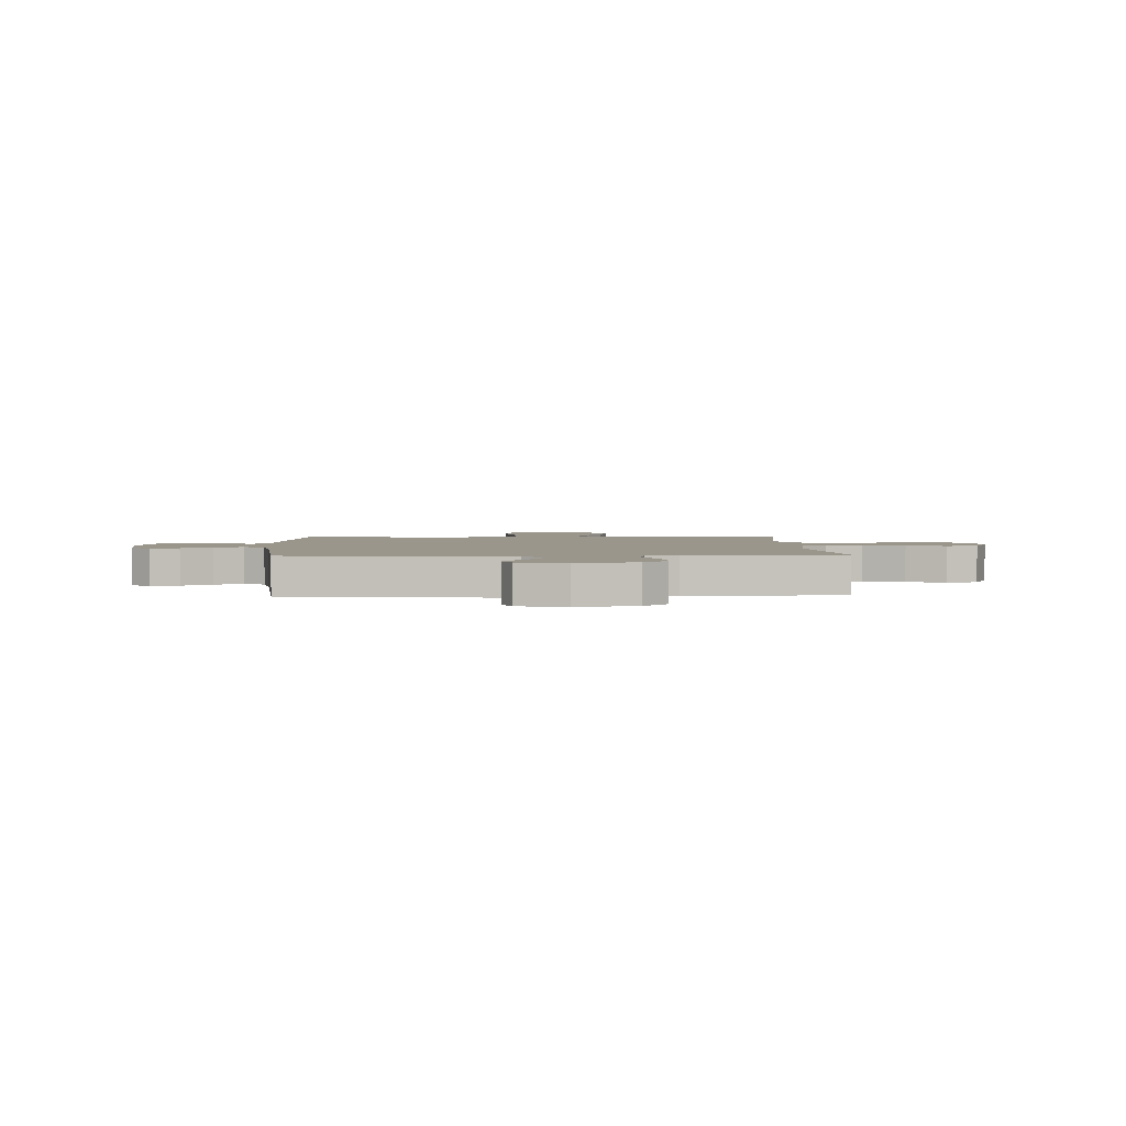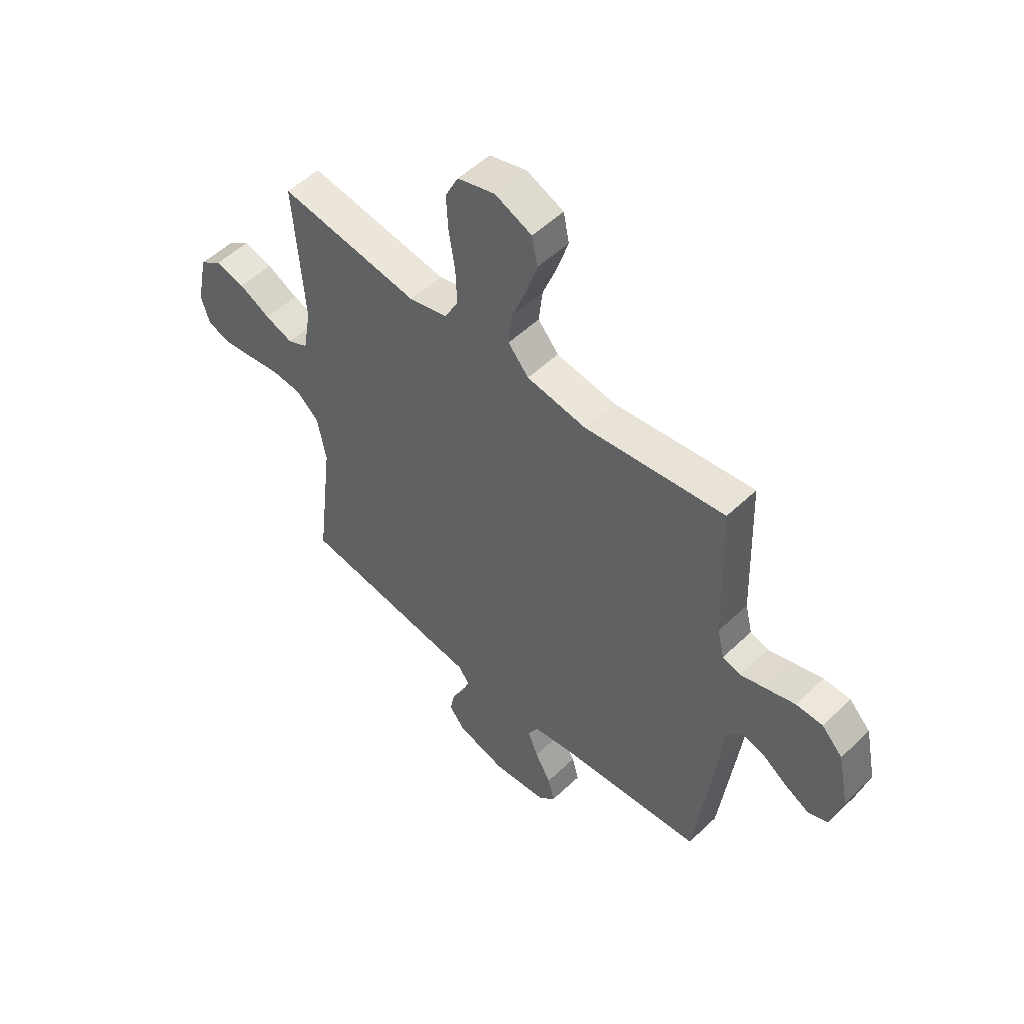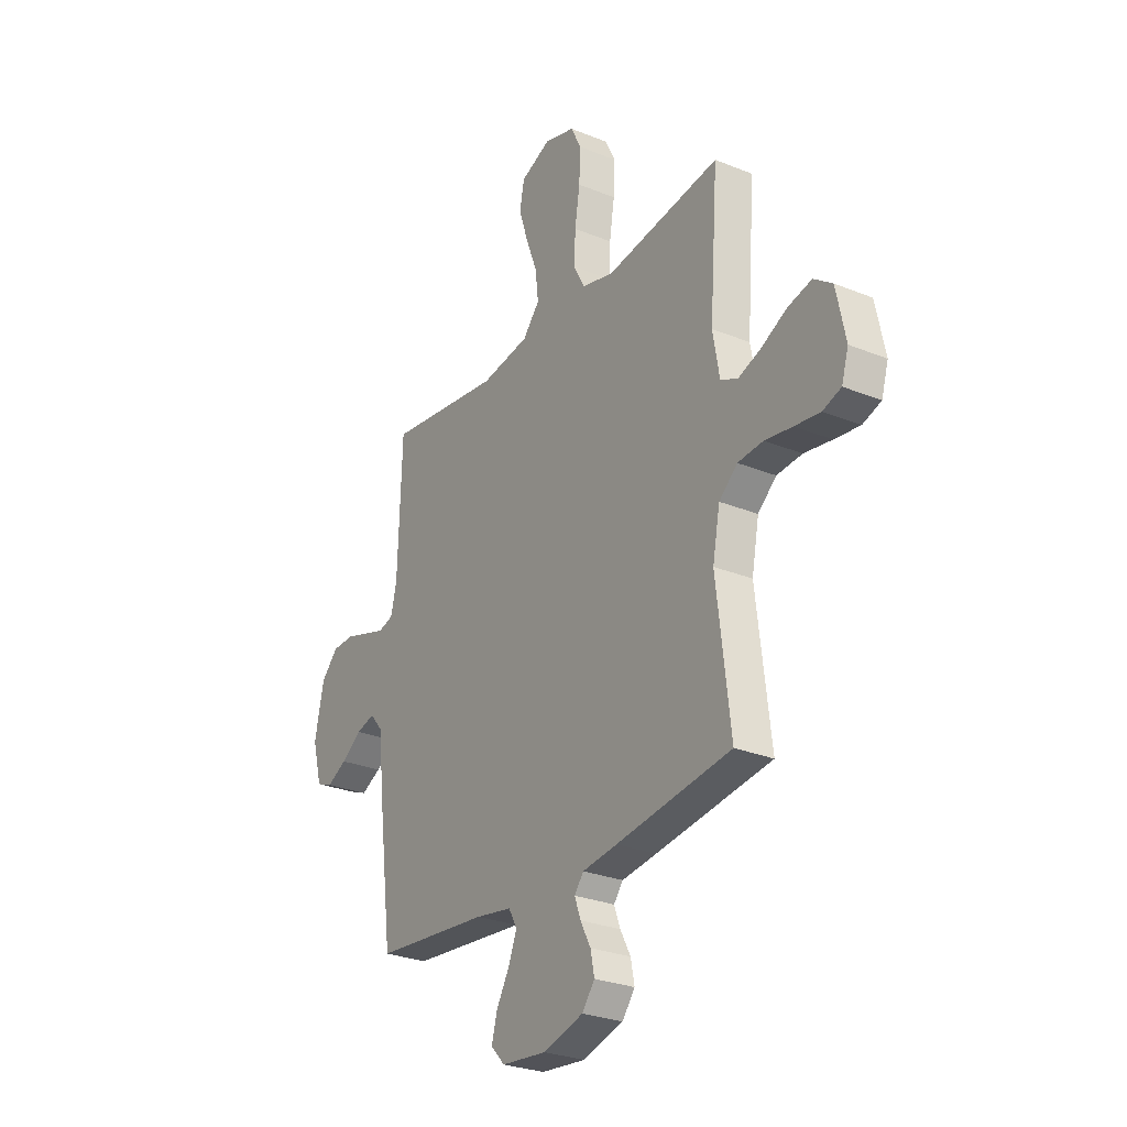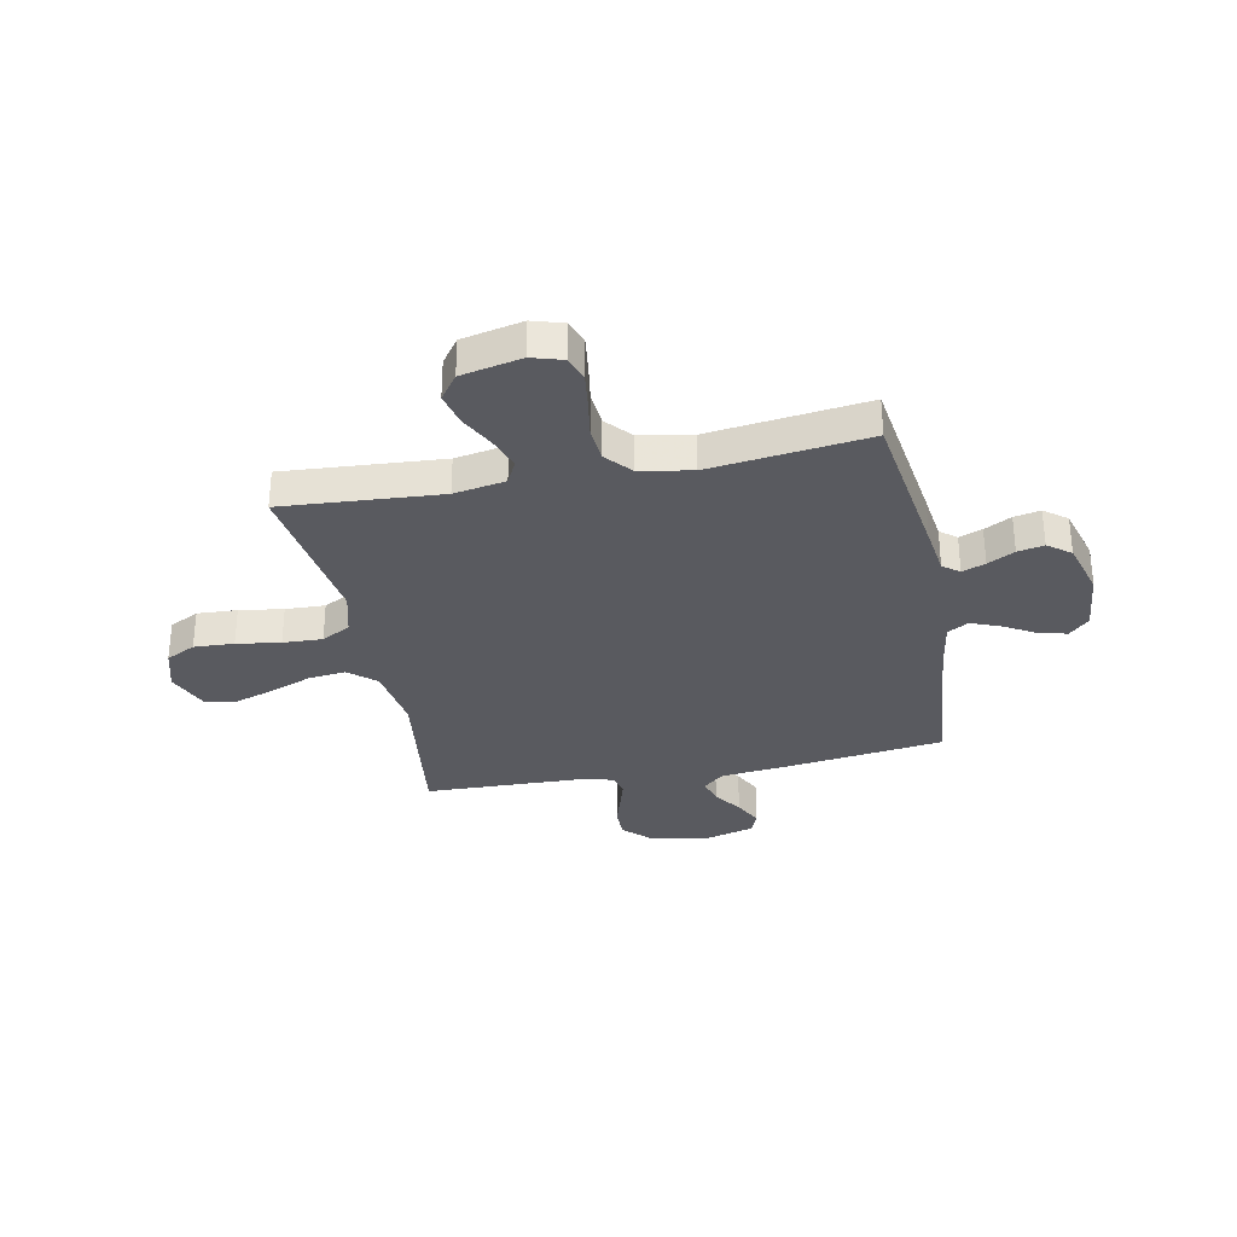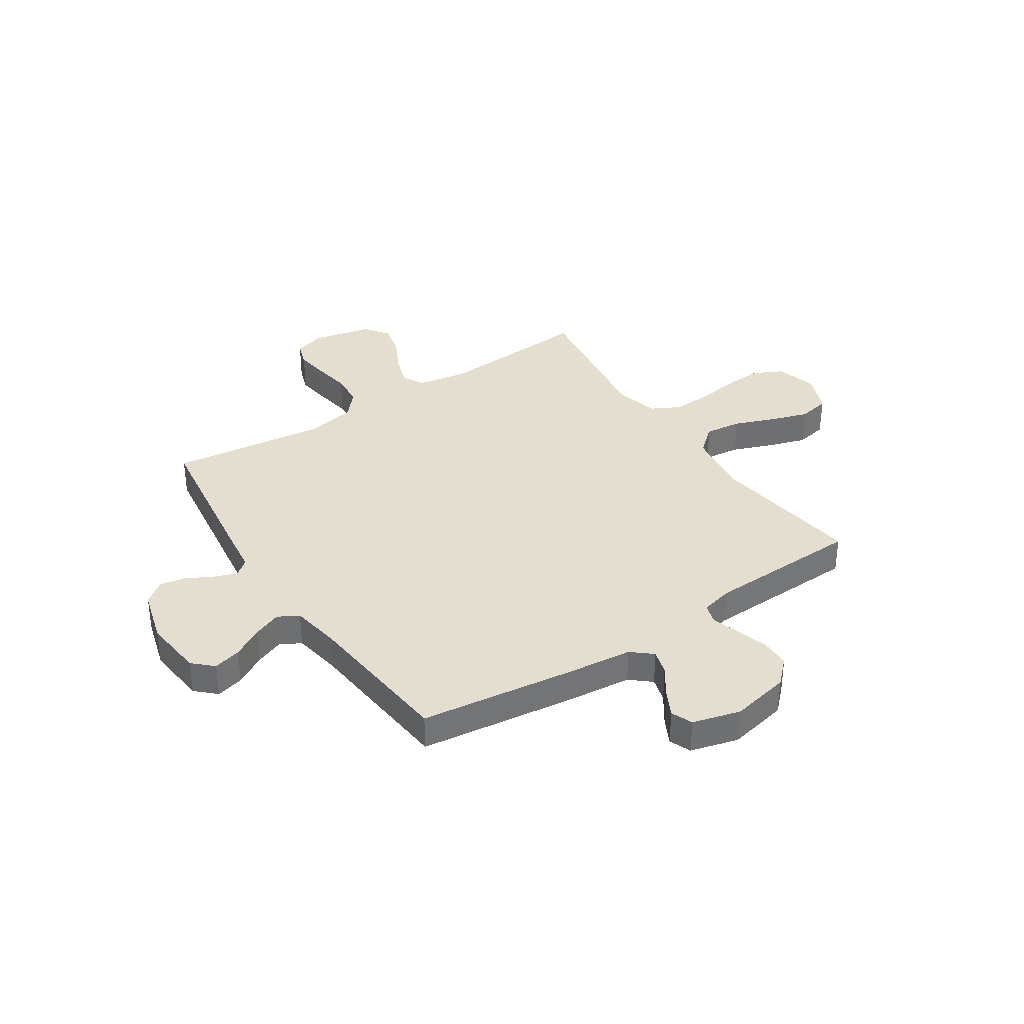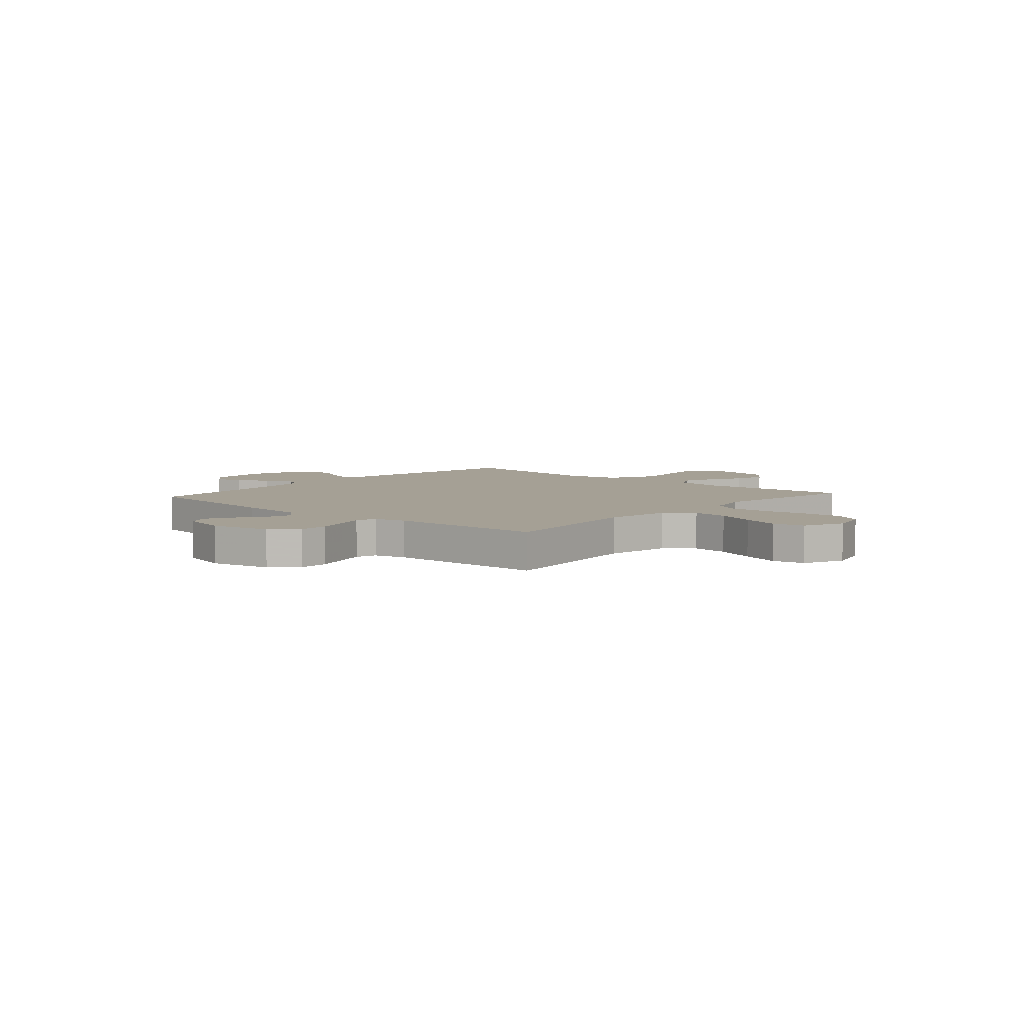
<metadata>
{"format":"obj","ext":"obj","renderer":"f3d","projection":"perspective","resolution":1024,"background":"white","views":[{"elev":2.5,"azim":-92.5,"up":"+Y"},{"elev":52.6,"azim":-135.6,"up":"+Z"},{"elev":-27.6,"azim":58.0,"up":"+Z"},{"elev":-31.9,"azim":101.4,"up":"+Y"},{"elev":35.7,"azim":-123.4,"up":"+Y"},{"elev":5.9,"azim":-48.4,"up":"+Y"}]}
</metadata>
<code>
v 0.5 0.07 0.5
v 0.478 0.07 0.2
v 0.495 0.07 0.102
v 0.539 0.07 0.08
v 0.599 0.07 0.101
v 0.666 0.07 0.135
v 0.729 0.07 0.15
v 0.777 0.07 0.115
v 0.801 0.07 0
v 0.783 0.07 -0.059
v 0.735 0.07 -0.075
v 0.669 0.07 -0.066
v 0.597 0.07 -0.054
v 0.531 0.07 -0.059
v 0.483 0.07 -0.101
v 0.464 0.07 -0.2
v 0.5 0.07 -0.5
v 0.2 0.07 -0.542
v 0.109 0.07 -0.554
v 0.085 0.07 -0.585
v 0.101 0.07 -0.629
v 0.128 0.07 -0.68
v 0.138 0.07 -0.73
v 0.105 0.07 -0.773
v 0 0.07 -0.803
v -0.117 0.07 -0.791
v -0.153 0.07 -0.753
v -0.139 0.07 -0.699
v -0.105 0.07 -0.64
v -0.083 0.07 -0.585
v -0.105 0.07 -0.545
v -0.2 0.07 -0.529
v -0.5 0.07 -0.5
v -0.538 0.07 -0.2
v -0.551 0.07 -0.072
v -0.585 0.07 -0.032
v -0.633 0.07 -0.046
v -0.687 0.07 -0.083
v -0.739 0.07 -0.11
v -0.781 0.07 -0.093
v -0.806 0.07 0
v -0.782 0.07 0.115
v -0.737 0.07 0.161
v -0.68 0.07 0.162
v -0.619 0.07 0.143
v -0.564 0.07 0.126
v -0.525 0.07 0.138
v -0.51 0.07 0.2
v -0.5 0.07 0.5
v -0.2 0.07 0.459
v -0.073 0.07 0.478
v -0.029 0.07 0.529
v -0.037 0.07 0.6
v -0.067 0.07 0.678
v -0.091 0.07 0.753
v -0.079 0.07 0.814
v 0 0.07 0.847
v 0.08 0.07 0.824
v 0.108 0.07 0.768
v 0.104 0.07 0.692
v 0.091 0.07 0.609
v 0.088 0.07 0.534
v 0.117 0.07 0.479
v 0.2 0.07 0.457
v 0.5 0 0.5
v 0.478 0 0.2
v 0.495 0 0.102
v 0.539 0 0.08
v 0.599 0 0.101
v 0.666 0 0.135
v 0.729 0 0.15
v 0.777 0 0.115
v 0.801 0 0
v 0.783 0 -0.059
v 0.735 0 -0.075
v 0.669 0 -0.066
v 0.597 0 -0.054
v 0.531 0 -0.059
v 0.483 0 -0.101
v 0.464 0 -0.2
v 0.5 0 -0.5
v 0.2 0 -0.542
v 0.109 0 -0.554
v 0.085 0 -0.585
v 0.101 0 -0.629
v 0.128 0 -0.68
v 0.138 0 -0.73
v 0.105 0 -0.773
v 0 0 -0.803
v -0.117 0 -0.791
v -0.153 0 -0.753
v -0.139 0 -0.699
v -0.105 0 -0.64
v -0.083 0 -0.585
v -0.105 0 -0.545
v -0.2 0 -0.529
v -0.5 0 -0.5
v -0.538 0 -0.2
v -0.551 0 -0.072
v -0.585 0 -0.032
v -0.633 0 -0.046
v -0.687 0 -0.083
v -0.739 0 -0.11
v -0.781 0 -0.093
v -0.806 0 0
v -0.782 0 0.115
v -0.737 0 0.161
v -0.68 0 0.162
v -0.619 0 0.143
v -0.564 0 0.126
v -0.525 0 0.138
v -0.51 0 0.2
v -0.5 0 0.5
v -0.2 0 0.459
v -0.073 0 0.478
v -0.029 0 0.529
v -0.037 0 0.6
v -0.067 0 0.678
v -0.091 0 0.753
v -0.079 0 0.814
v 0 0 0.847
v 0.08 0 0.824
v 0.108 0 0.768
v 0.104 0 0.692
v 0.091 0 0.609
v 0.088 0 0.534
v 0.117 0 0.479
v 0.2 0 0.457
f 59 60 61
f 58 59 61
f 57 58 61
f 56 57 61
f 55 56 61
f 54 55 61
f 53 54 61
f 52 53 61 62
f 51 52 62 63
f 48 49 50
f 51 63 64
f 50 51 64
f 48 50 64
f 47 48 64
f 43 44 45
f 42 43 45
f 41 42 45
f 40 41 45
f 39 40 45
f 38 39 45
f 37 38 45
f 36 37 45 46
f 35 36 46 47
f 64 1 2
f 47 64 2
f 35 47 2
f 34 35 2
f 33 34 2
f 32 33 2
f 27 28 29
f 26 27 29
f 25 26 29
f 24 25 29
f 23 24 29
f 22 23 29
f 21 22 29
f 20 21 29 30
f 19 20 30 31
f 19 31 32
f 18 19 32
f 17 18 32
f 16 17 32
f 11 12 13
f 10 11 13
f 9 10 13
f 8 9 13
f 7 8 13
f 6 7 13
f 5 6 13
f 4 5 13 14
f 3 4 14 15
f 15 16 32
f 3 15 32
f 2 3 32
f 125 124 123
f 125 123 122
f 125 122 121
f 125 121 120
f 125 120 119
f 125 119 118
f 125 118 117
f 126 125 117 116
f 127 126 116 115
f 114 113 112
f 128 127 115
f 128 115 114
f 128 114 112
f 128 112 111
f 109 108 107
f 109 107 106
f 109 106 105
f 109 105 104
f 109 104 103
f 109 103 102
f 109 102 101
f 110 109 101 100
f 111 110 100 99
f 66 65 128
f 66 128 111
f 66 111 99
f 66 99 98
f 66 98 97
f 66 97 96
f 93 92 91
f 93 91 90
f 93 90 89
f 93 89 88
f 93 88 87
f 93 87 86
f 93 86 85
f 94 93 85 84
f 95 94 84 83
f 96 95 83
f 96 83 82
f 96 82 81
f 96 81 80
f 77 76 75
f 77 75 74
f 77 74 73
f 77 73 72
f 77 72 71
f 77 71 70
f 77 70 69
f 78 77 69 68
f 79 78 68 67
f 96 80 79
f 96 79 67
f 96 67 66
f 1 65 66 2
f 2 66 67 3
f 3 67 68 4
f 4 68 69 5
f 5 69 70 6
f 6 70 71 7
f 7 71 72 8
f 8 72 73 9
f 9 73 74 10
f 10 74 75 11
f 11 75 76 12
f 12 76 77 13
f 13 77 78 14
f 14 78 79 15
f 15 79 80 16
f 16 80 81 17
f 17 81 82 18
f 18 82 83 19
f 19 83 84 20
f 20 84 85 21
f 21 85 86 22
f 22 86 87 23
f 23 87 88 24
f 24 88 89 25
f 25 89 90 26
f 26 90 91 27
f 27 91 92 28
f 28 92 93 29
f 29 93 94 30
f 30 94 95 31
f 31 95 96 32
f 32 96 97 33
f 33 97 98 34
f 34 98 99 35
f 35 99 100 36
f 36 100 101 37
f 37 101 102 38
f 38 102 103 39
f 39 103 104 40
f 40 104 105 41
f 41 105 106 42
f 42 106 107 43
f 43 107 108 44
f 44 108 109 45
f 45 109 110 46
f 46 110 111 47
f 47 111 112 48
f 48 112 113 49
f 49 113 114 50
f 50 114 115 51
f 51 115 116 52
f 52 116 117 53
f 53 117 118 54
f 54 118 119 55
f 55 119 120 56
f 56 120 121 57
f 57 121 122 58
f 58 122 123 59
f 59 123 124 60
f 60 124 125 61
f 61 125 126 62
f 62 126 127 63
f 63 127 128 64
f 64 128 65 1

</code>
